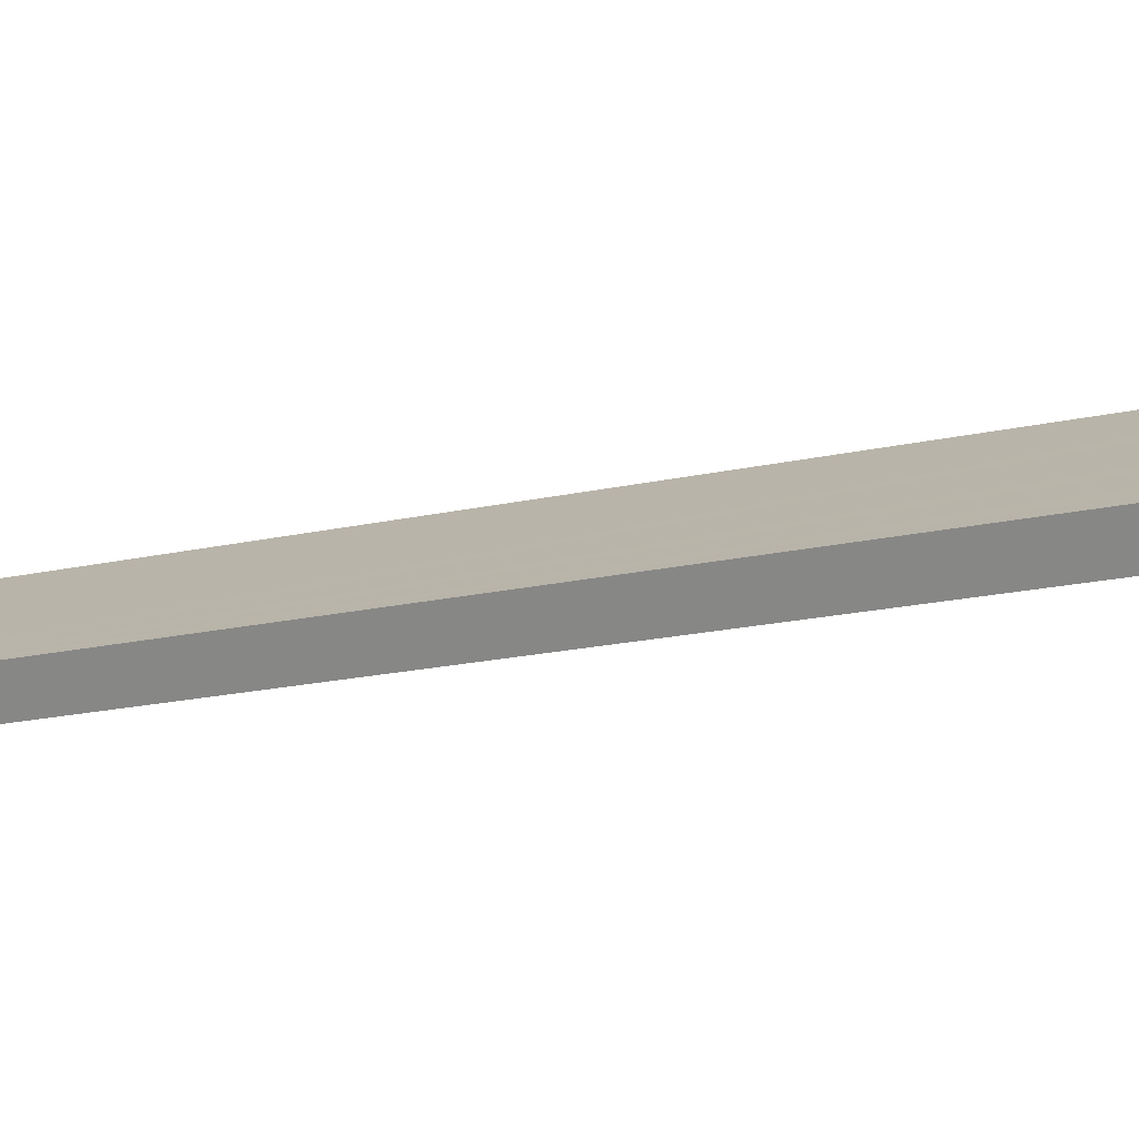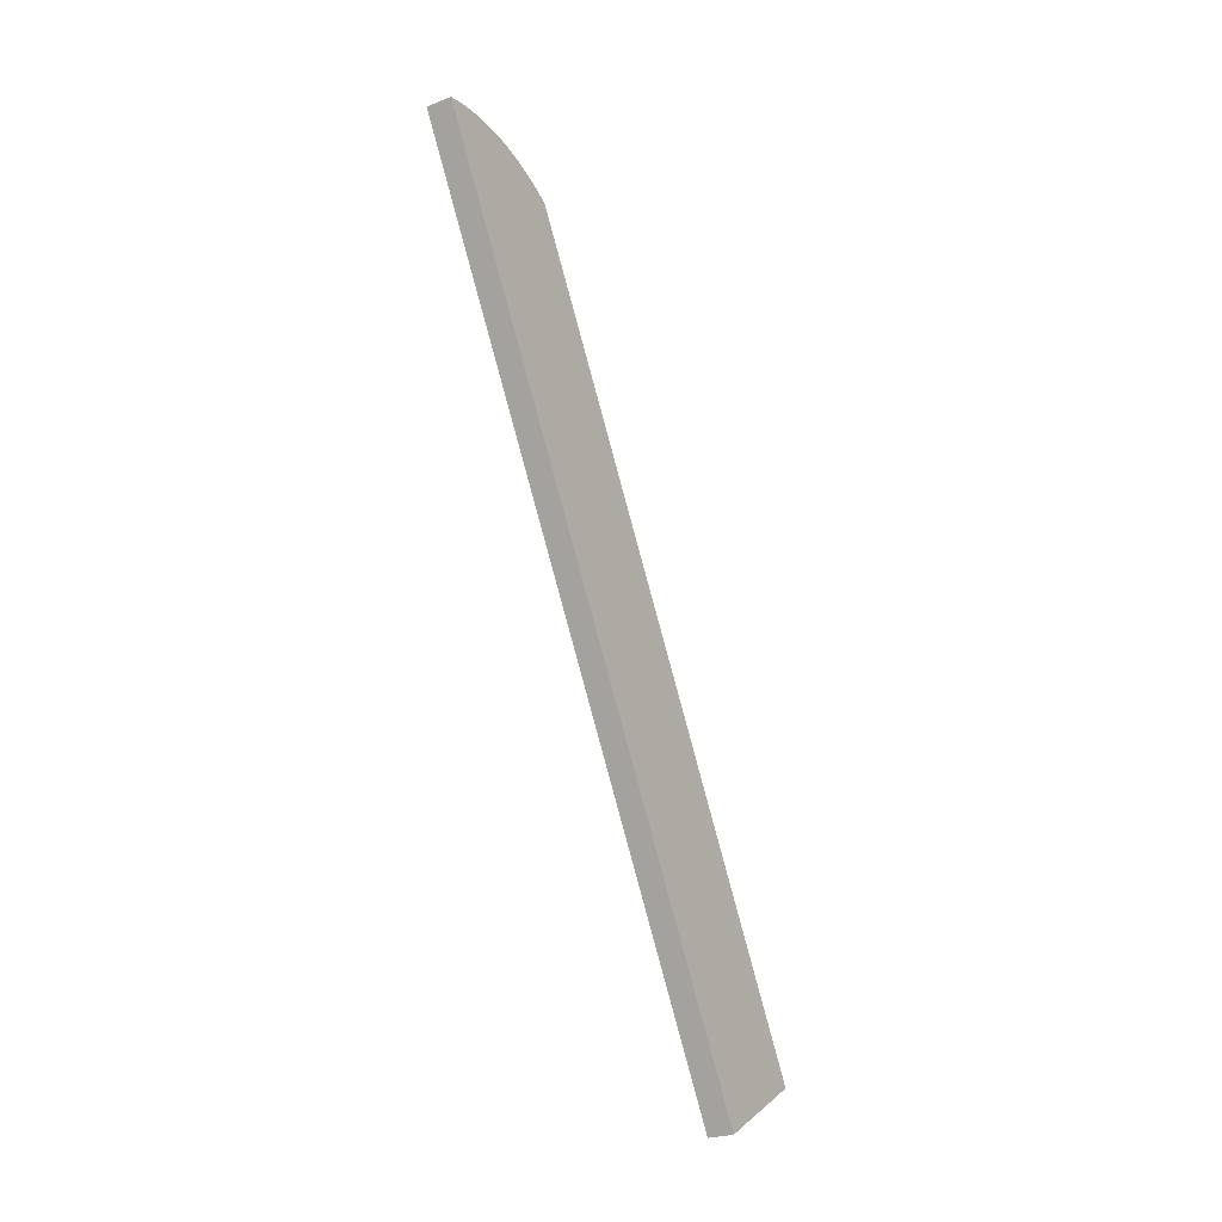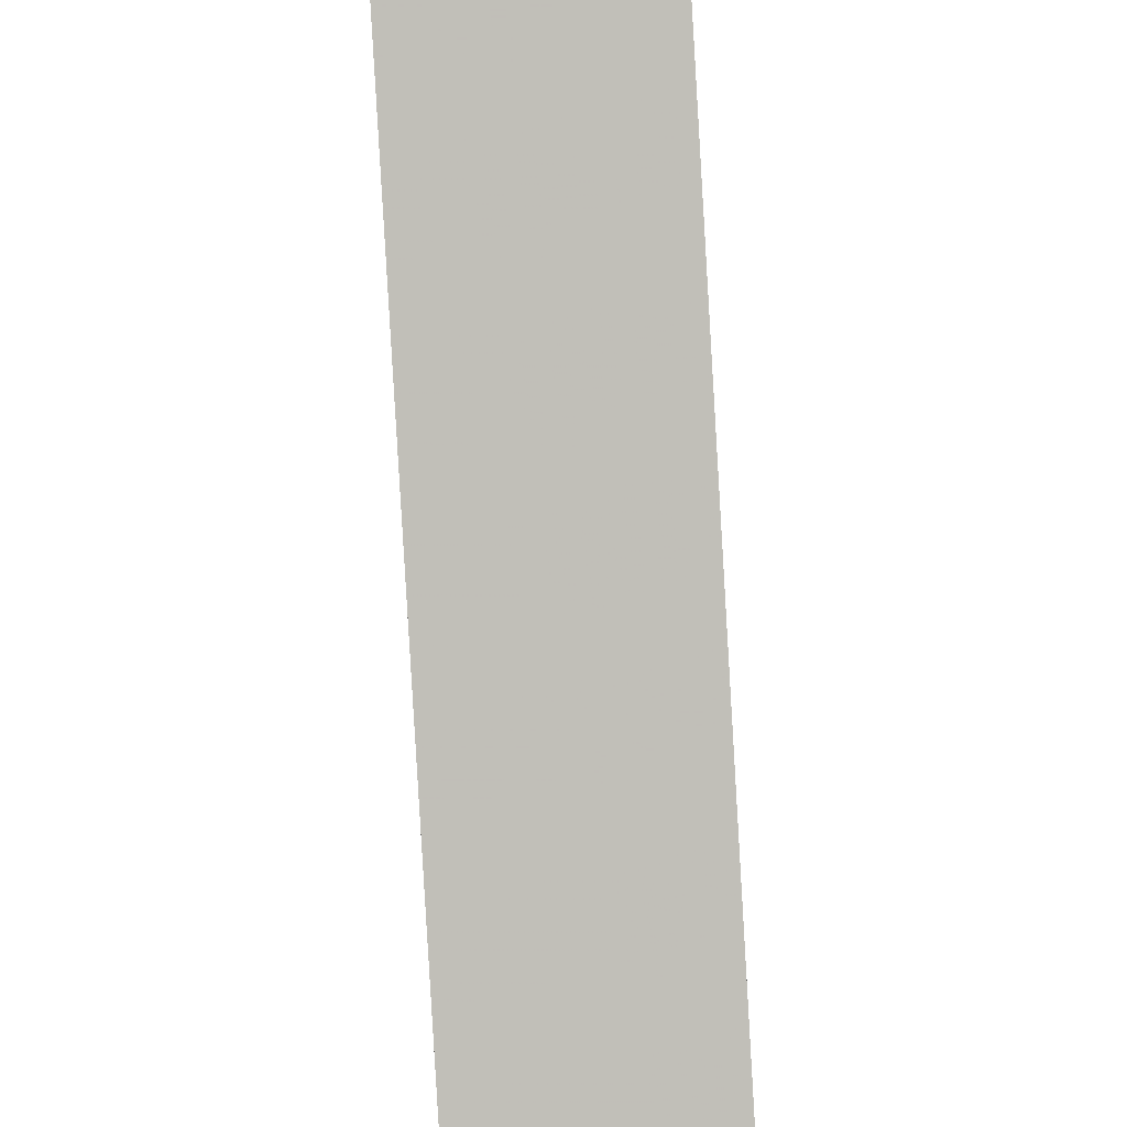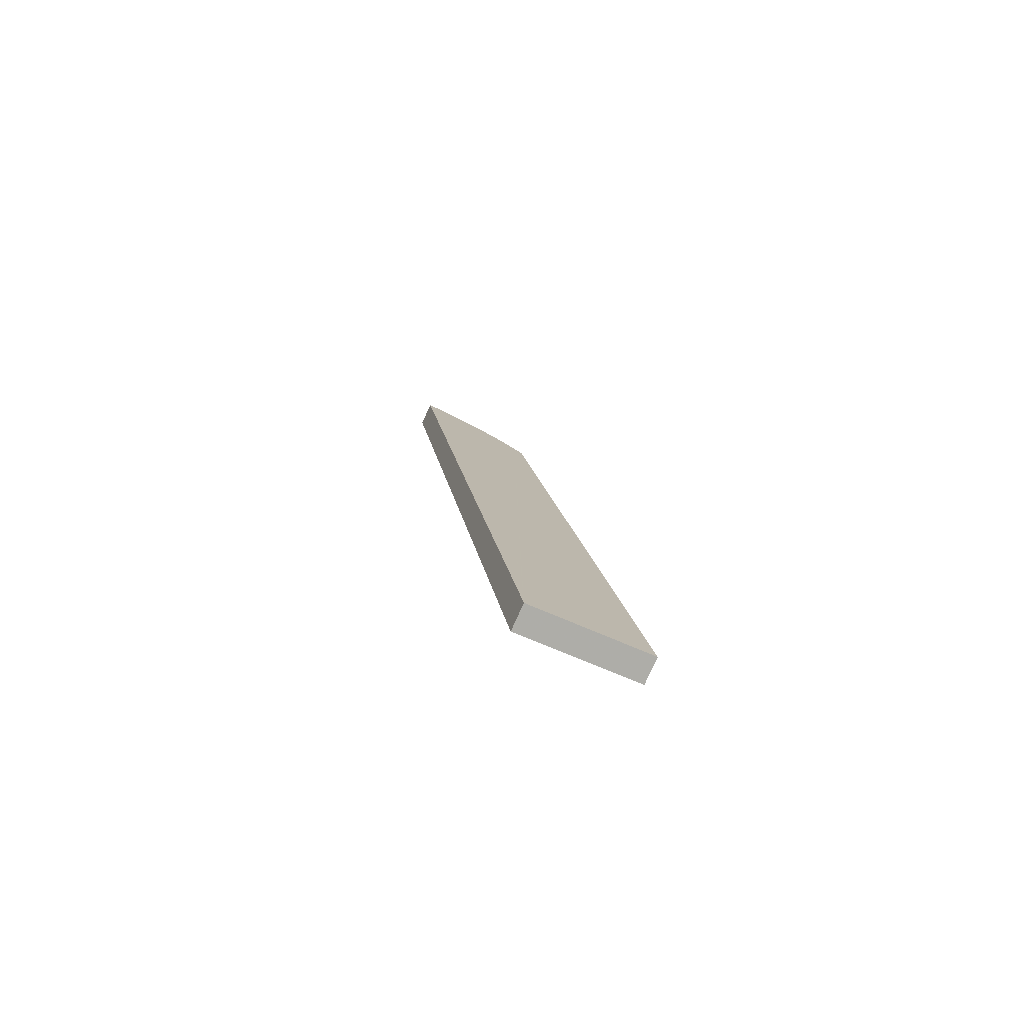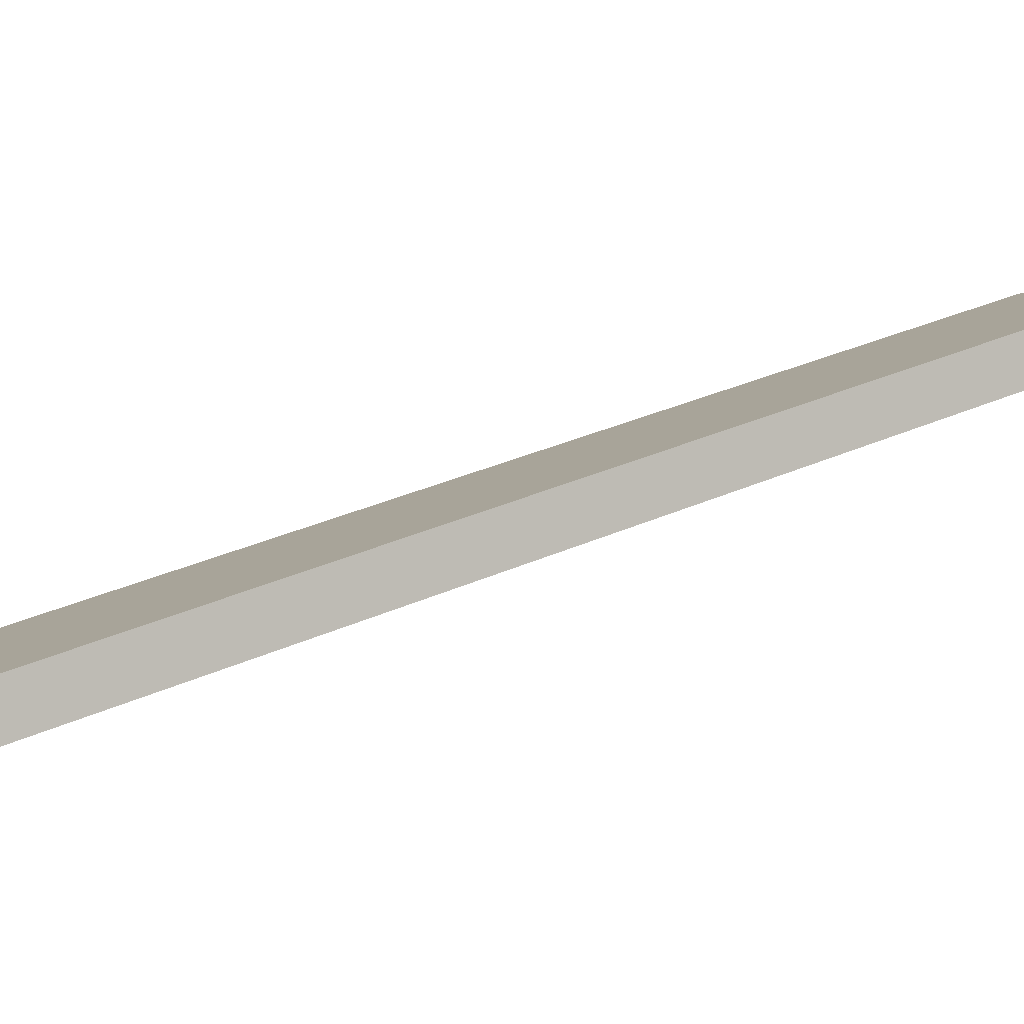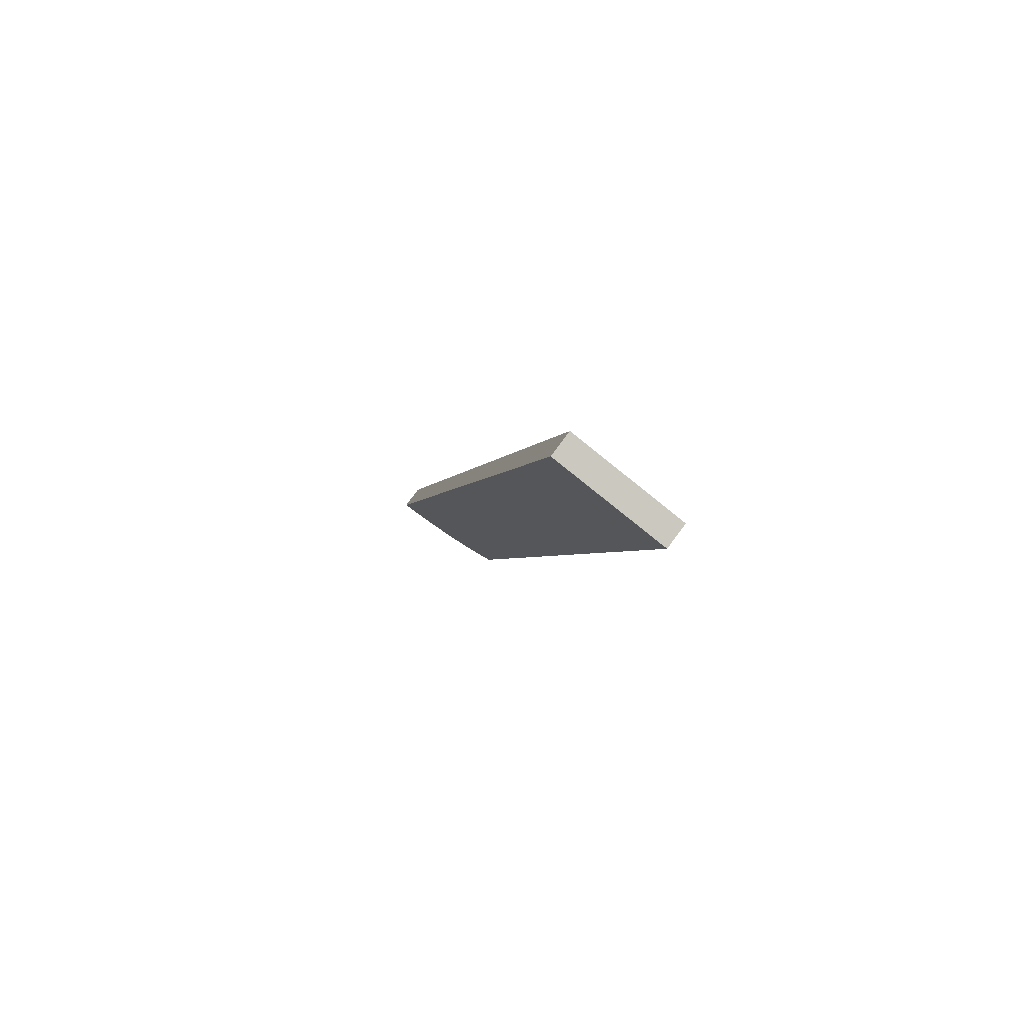
<metadata>
{"format":"obj","ext":"obj","renderer":"f3d","projection":"perspective","resolution":1024,"background":"white","views":[{"elev":22.0,"azim":-64.9,"up":"+Y"},{"elev":8.2,"azim":-63.4,"up":"+Z"},{"elev":76.9,"azim":176.5,"up":"+Y"},{"elev":-61.1,"azim":-25.4,"up":"+Z"},{"elev":-3.8,"azim":-127.9,"up":"+Y"},{"elev":-78.7,"azim":-38.7,"up":"+Z"}]}
</metadata>
<code>
v 0.1966 0.2558 0.8429
v 0.188 0.2756 0.8414
v 0.188 0.2571 0.8471
v 0.1966 0.2743 0.8372
v 0.1791 0.2767 0.845
v 0.1791 0.2582 0.8507
v 0.17 0.2776 0.848
v 0.17 0.2591 0.8536
v 0.1607 0.2599 0.856
v 0.1607 0.2783 0.8504
v 0.1607 0.07363 0.185
v 0.1607 0.05516 0.1906
v 0.2509 0.07363 0.185
v 0.2509 0.05516 0.1906
v 0.2509 0.2586 0.7863
v 0.2509 0.2402 0.792
v 0.2458 0.2426 0.7998
v 0.2458 0.261 0.7941
v 0.2402 0.2633 0.8016
v 0.234 0.2655 0.8087
v 0.2274 0.2676 0.8154
v 0.2203 0.2695 0.8216
v 0.2127 0.2712 0.8273
v 0.2048 0.2728 0.8325
v 0.2048 0.2544 0.8382
v 0.2127 0.2528 0.833
v 0.2203 0.251 0.8272
v 0.2274 0.2491 0.821
v 0.234 0.247 0.8144
v 0.2402 0.2449 0.8073
v 0.1974 0.1511 0.5025
v 0.2004 0.15 0.499
v 0.2371 0.246 0.8108
v 0.243 0.2437 0.8036
v 0.2203 0.1974 0.6531
v 0.2231 0.1963 0.6494
v 0.2032 0.1489 0.4952
v 0.2345 0.2194 0.7246
v 0.1919 0.1257 0.42
v 0.2316 0.2206 0.7283
v 0.2217 0.1969 0.6513
v 0.233 0.22 0.7265
v 0.1806 0.1026 0.3448
v 0.1989 0.1506 0.5007
v 0.179 0.1031 0.3466
v 0.2075 0.161 0.5347
v 0.2132 0.1726 0.5723
v 0.2288 0.2079 0.687
v 0.1706 0.07887 0.2677
v 0.1798 0.1029 0.3457
v 0.1699 0.07914 0.2686
f 50 49 43
f 49 51 12
f 51 45 28
f 12 51 28
f 45 50 44
f 43 49 39
f 47 46 39
f 46 48 36
f 48 38 42
f 36 48 42
f 38 47 37
f 39 46 32
f 44 43 32
f 45 31 28
f 50 43 44
f 31 44 33
f 32 43 39
f 41 40 35
f 40 42 34
f 47 39 37
f 34 42 38
f 36 41 32
f 35 40 30
f 49 12 39
f 47 48 46
f 41 42 40
f 38 37 17
f 37 39 12
f 41 35 32
f 17 37 16
f 37 12 16
f 38 17 34
f 32 35 33
f 30 34 18
f 31 33 29
f 33 30 20
f 29 33 20
f 44 32 33
f 46 36 32
f 42 41 36
f 50 51 49
f 51 50 45
f 34 17 18
f 12 14 16
f 8 9 12
f 12 6 8
f 12 3 6
f 12 1 3
f 12 25 1
f 12 26 25
f 12 27 26
f 12 28 27
f 31 29 28
f 15 13 11
f 18 19 30
f 30 19 20
f 35 30 33
f 29 20 21
f 21 28 29
f 28 21 22
f 22 27 28
f 27 22 23
f 23 26 27
f 26 23 24
f 24 25 26
f 25 24 4
f 4 1 25
f 5 2 11
f 2 4 11
f 4 24 11
f 24 23 11
f 23 22 11
f 22 21 11
f 21 20 11
f 20 19 11
f 19 18 11
f 18 15 11
f 15 18 17
f 17 16 15
f 15 16 14
f 14 13 15
f 13 14 12
f 12 11 13
f 11 12 9
f 9 10 11
f 7 5 11
f 11 10 7
f 7 10 9
f 9 8 7
f 7 8 6
f 6 5 7
f 5 6 3
f 3 2 5
f 1 4 2
f 2 3 1
f 45 44 31
f 40 34 30
f 48 47 38

</code>
